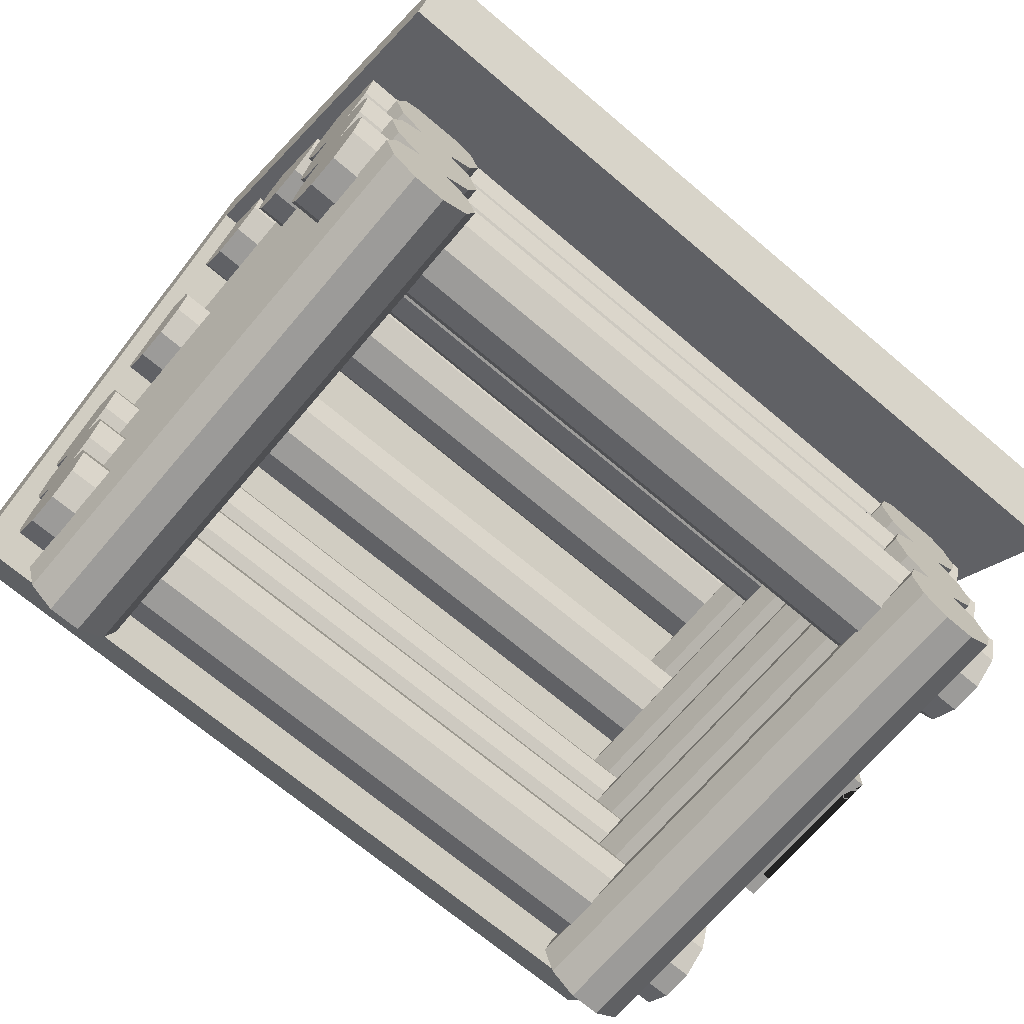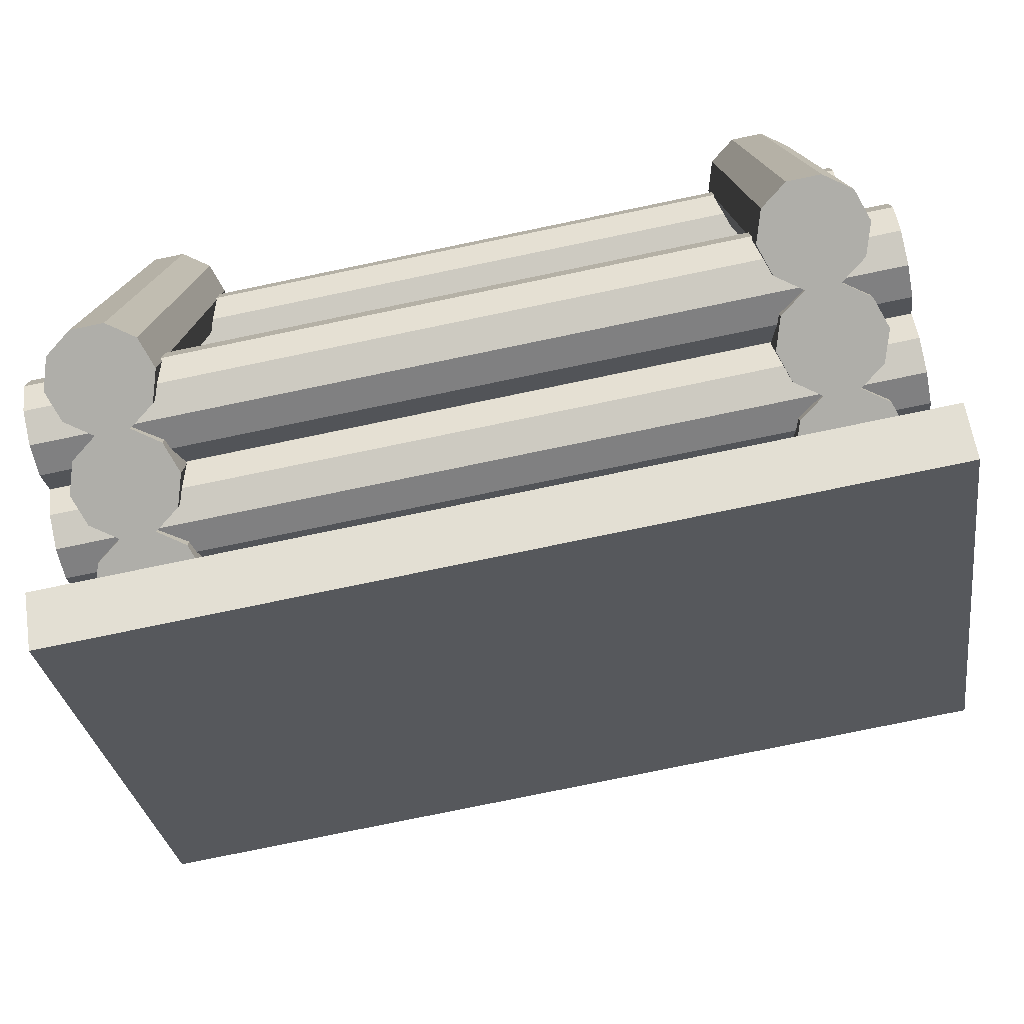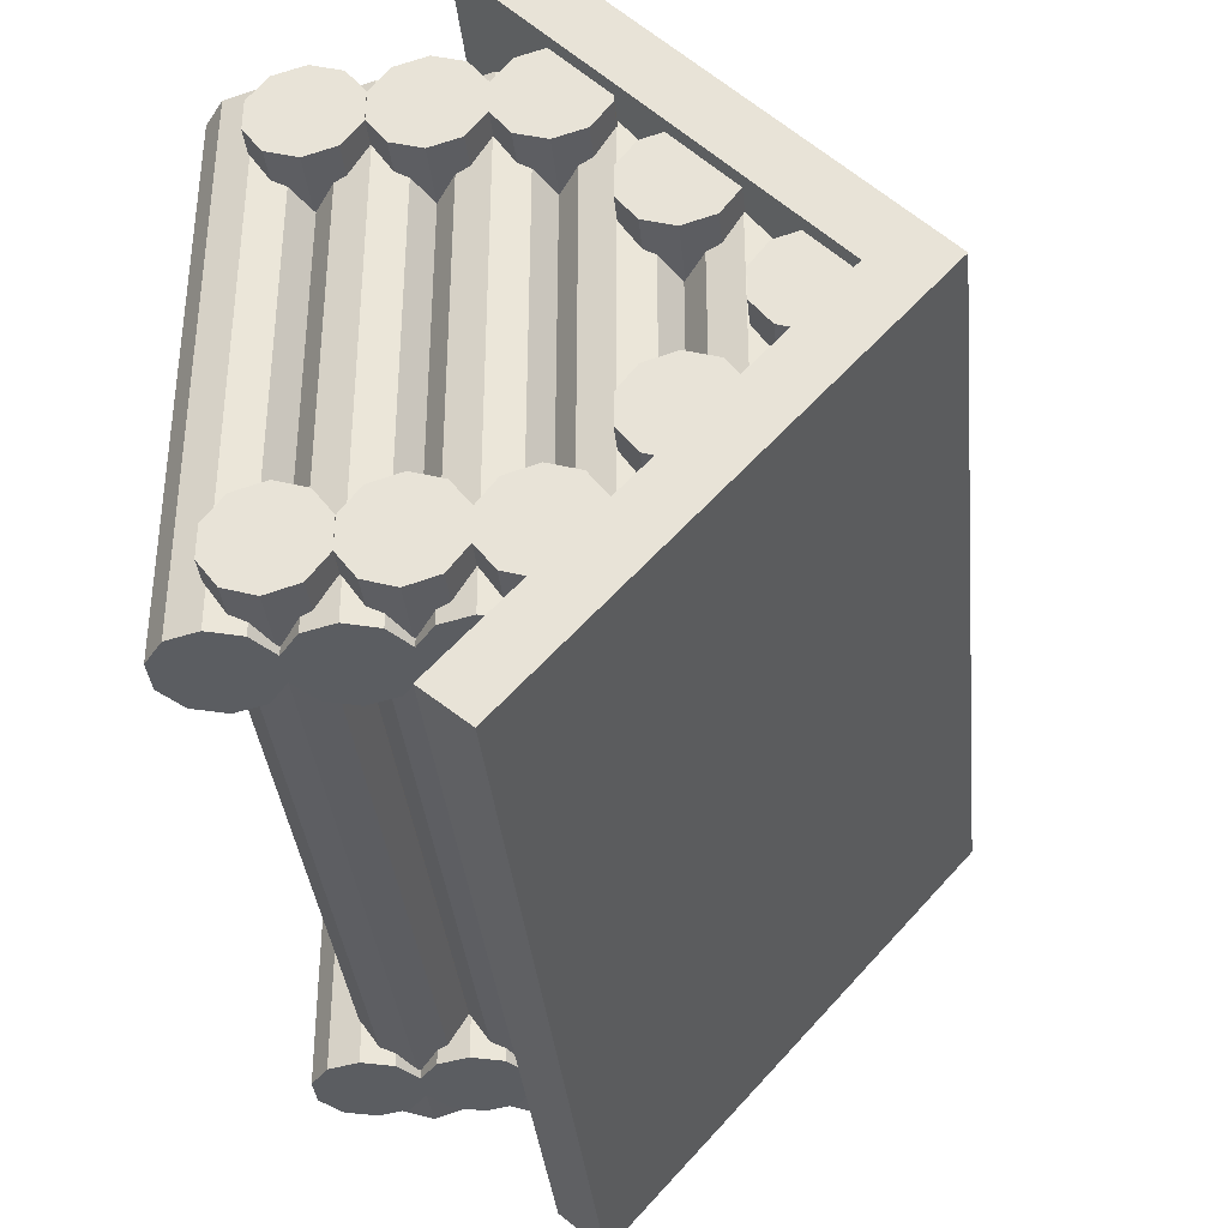
<metadata>
{"format":"obj","ext":"obj","renderer":"f3d","projection":"perspective","resolution":1024,"background":"white","views":[{"elev":-69.7,"azim":139.7,"up":"+Y"},{"elev":-77.5,"azim":11.7,"up":"+Z"},{"elev":-36.2,"azim":95.8,"up":"+Z"}]}
</metadata>
<code>
o Cylindre
v -3.186 0.3432 -2.078
v 3.186 0.3432 -2.078
v -3.186 0.1028 -2
v 3.186 0.1028 -2
v -3.186 -0.04568 -1.795
v 3.186 -0.04568 -1.795
v -3.186 -0.04568 -1.543
v 3.186 -0.04568 -1.543
v -3.186 0.1028 -1.338
v 3.186 0.1028 -1.338
v -3.186 0.3432 -1.26
v 3.186 0.3432 -1.26
v -3.186 0.5835 -1.338
v 3.186 0.5835 -1.338
v -3.186 0.732 -1.543
v 3.186 0.732 -1.543
v -3.186 0.732 -1.795
v 3.186 0.732 -1.795
v -3.186 0.5835 -2
v 3.186 0.5835 -2
f 1 2 4 3
f 3 4 6 5
f 5 6 8 7
f 7 8 10 9
f 9 10 12 11
f 11 12 14 13
f 13 14 16 15
f 15 16 18 17
f 4 2 20 18 16 14 12 10 8 6
f 17 18 20 19
f 19 20 2 1
f 1 3 5 7 9 11 13 15 17 19
o Cylindre.001
v -3.186 1.122 -2.078
v 3.186 1.122 -2.078
v -3.186 0.882 -2
v 3.186 0.882 -2
v -3.186 0.7335 -1.795
v 3.186 0.7335 -1.795
v -3.186 0.7335 -1.543
v 3.186 0.7335 -1.543
v -3.186 0.882 -1.338
v 3.186 0.882 -1.338
v -3.186 1.122 -1.26
v 3.186 1.122 -1.26
v -3.186 1.363 -1.338
v 3.186 1.363 -1.338
v -3.186 1.511 -1.543
v 3.186 1.511 -1.543
v -3.186 1.511 -1.795
v 3.186 1.511 -1.795
v -3.186 1.363 -2
v 3.186 1.363 -2
f 21 22 24 23
f 23 24 26 25
f 25 26 28 27
f 27 28 30 29
f 29 30 32 31
f 31 32 34 33
f 33 34 36 35
f 35 36 38 37
f 24 22 40 38 36 34 32 30 28 26
f 37 38 40 39
f 39 40 22 21
f 21 23 25 27 29 31 33 35 37 39
o Cylindre.002
v -3.186 1.894 -2.078
v 3.186 1.894 -2.078
v -3.186 1.654 -2
v 3.186 1.654 -2
v -3.186 1.505 -1.795
v 3.186 1.505 -1.795
v -3.186 1.505 -1.543
v 3.186 1.505 -1.543
v -3.186 1.654 -1.338
v 3.186 1.654 -1.338
v -3.186 1.894 -1.26
v 3.186 1.894 -1.26
v -3.186 2.135 -1.338
v 3.186 2.135 -1.338
v -3.186 2.283 -1.543
v 3.186 2.283 -1.543
v -3.186 2.283 -1.795
v 3.186 2.283 -1.795
v -3.186 2.135 -2
v 3.186 2.135 -2
f 41 42 44 43
f 43 44 46 45
f 45 46 48 47
f 47 48 50 49
f 49 50 52 51
f 51 52 54 53
f 53 54 56 55
f 55 56 58 57
f 44 42 60 58 56 54 52 50 48 46
f 57 58 60 59
f 59 60 42 41
f 41 43 45 47 49 51 53 55 57 59
o Cylindre.003
v -3.186 1.903 1.283
v 3.186 1.903 1.283
v -3.186 1.663 1.361
v 3.186 1.663 1.361
v -3.186 1.514 1.565
v 3.186 1.514 1.565
v -3.186 1.514 1.818
v 3.186 1.514 1.818
v -3.186 1.663 2.022
v 3.186 1.663 2.022
v -3.186 1.903 2.1
v 3.186 1.903 2.1
v -3.186 2.143 2.022
v 3.186 2.143 2.022
v -3.186 2.292 1.818
v 3.186 2.292 1.818
v -3.186 2.292 1.565
v 3.186 2.292 1.565
v -3.186 2.143 1.361
v 3.186 2.143 1.361
f 61 62 64 63
f 63 64 66 65
f 65 66 68 67
f 67 68 70 69
f 69 70 72 71
f 71 72 74 73
f 73 74 76 75
f 75 76 78 77
f 64 62 80 78 76 74 72 70 68 66
f 77 78 80 79
f 79 80 62 61
f 61 63 65 67 69 71 73 75 77 79
o Cylindre.004
v -3.186 1.131 1.283
v 3.186 1.131 1.283
v -3.186 0.8908 1.361
v 3.186 0.8908 1.361
v -3.186 0.7422 1.565
v 3.186 0.7422 1.565
v -3.186 0.7422 1.818
v 3.186 0.7422 1.818
v -3.186 0.8908 2.022
v 3.186 0.8908 2.022
v -3.186 1.131 2.1
v 3.186 1.131 2.1
v -3.186 1.371 2.022
v 3.186 1.371 2.022
v -3.186 1.52 1.818
v 3.186 1.52 1.818
v -3.186 1.52 1.565
v 3.186 1.52 1.565
v -3.186 1.371 1.361
v 3.186 1.371 1.361
f 81 82 84 83
f 83 84 86 85
f 85 86 88 87
f 87 88 90 89
f 89 90 92 91
f 91 92 94 93
f 93 94 96 95
f 95 96 98 97
f 84 82 100 98 96 94 92 90 88 86
f 97 98 100 99
f 99 100 82 81
f 81 83 85 87 89 91 93 95 97 99
o Cylindre.005
v -3.186 0.3519 1.283
v 3.186 0.3519 1.283
v -3.186 0.1116 1.361
v 3.186 0.1116 1.361
v -3.186 -0.03697 1.565
v 3.186 -0.03697 1.565
v -3.186 -0.03697 1.818
v 3.186 -0.03697 1.818
v -3.186 0.1116 2.022
v 3.186 0.1116 2.022
v -3.186 0.3519 2.1
v 3.186 0.3519 2.1
v -3.186 0.5922 2.022
v 3.186 0.5922 2.022
v -3.186 0.7407 1.818
v 3.186 0.7407 1.818
v -3.186 0.7407 1.565
v 3.186 0.7407 1.565
v -3.186 0.5922 1.361
v 3.186 0.5922 1.361
f 101 102 104 103
f 103 104 106 105
f 105 106 108 107
f 107 108 110 109
f 109 110 112 111
f 111 112 114 113
f 113 114 116 115
f 115 116 118 117
f 104 102 120 118 116 114 112 110 108 106
f 117 118 120 119
f 119 120 102 101
f 101 103 105 107 109 111 113 115 117 119
o Cylindre.006
v -3.186 2.681 -1.313
v 3.186 2.681 -1.313
v -3.186 2.44 -1.235
v 3.186 2.44 -1.235
v -3.186 2.292 -1.031
v 3.186 2.292 -1.031
v -3.186 2.292 -0.7782
v 3.186 2.292 -0.7782
v -3.186 2.44 -0.5738
v 3.186 2.44 -0.5738
v -3.186 2.681 -0.4957
v 3.186 2.681 -0.4957
v -3.186 2.921 -0.5738
v 3.186 2.921 -0.5738
v -3.186 3.07 -0.7782
v 3.186 3.07 -0.7782
v -3.186 3.07 -1.031
v 3.186 3.07 -1.031
v -3.186 2.921 -1.235
v 3.186 2.921 -1.235
f 121 122 124 123
f 123 124 126 125
f 125 126 128 127
f 127 128 130 129
f 129 130 132 131
f 131 132 134 133
f 133 134 136 135
f 135 136 138 137
f 124 122 140 138 136 134 132 130 128 126
f 137 138 140 139
f 139 140 122 121
f 121 123 125 127 129 131 133 135 137 139
o Cylindre.007
v -3.186 2.681 0.4802
v 3.186 2.681 0.4802
v -3.186 2.44 0.5583
v 3.186 2.44 0.5583
v -3.186 2.292 0.7628
v 3.186 2.292 0.7628
v -3.186 2.292 1.015
v 3.186 2.292 1.015
v -3.186 2.44 1.22
v 3.186 2.44 1.22
v -3.186 2.681 1.298
v 3.186 2.681 1.298
v -3.186 2.921 1.22
v 3.186 2.921 1.22
v -3.186 3.07 1.015
v 3.186 3.07 1.015
v -3.186 3.07 0.7628
v 3.186 3.07 0.7628
v -3.186 2.921 0.5583
v 3.186 2.921 0.5583
f 141 142 144 143
f 143 144 146 145
f 145 146 148 147
f 147 148 150 149
f 149 150 152 151
f 151 152 154 153
f 153 154 156 155
f 155 156 158 157
f 144 142 160 158 156 154 152 150 148 146
f 157 158 160 159
f 159 160 142 141
f 141 143 145 147 149 151 153 155 157 159
o Cylindre.008
v -3.186 3.46 -0.4239
v 3.186 3.46 -0.4239
v -3.186 3.22 -0.3458
v 3.186 3.22 -0.3458
v -3.186 3.071 -0.1414
v 3.186 3.071 -0.1414
v -3.186 3.071 0.1113
v 3.186 3.071 0.1113
v -3.186 3.22 0.3157
v 3.186 3.22 0.3157
v -3.186 3.46 0.3938
v 3.186 3.46 0.3938
v -3.186 3.7 0.3157
v 3.186 3.7 0.3157
v -3.186 3.849 0.1113
v 3.186 3.849 0.1113
v -3.186 3.849 -0.1414
v 3.186 3.849 -0.1414
v -3.186 3.7 -0.3458
v 3.186 3.7 -0.3458
f 161 162 164 163
f 163 164 166 165
f 165 166 168 167
f 167 168 170 169
f 169 170 172 171
f 171 172 174 173
f 173 174 176 175
f 175 176 178 177
f 164 162 180 178 176 174 172 170 168 166
f 177 178 180 179
f 179 180 162 161
f 161 163 165 167 169 171 173 175 177 179
o Cylindre.009
v 2.158 0.7475 2.138
v 2.158 0.7475 -2.136
v 2.236 0.5071 2.138
v 2.236 0.5071 -2.136
v 2.441 0.3586 2.138
v 2.441 0.3586 -2.136
v 2.693 0.3586 2.138
v 2.693 0.3586 -2.136
v 2.898 0.5071 2.138
v 2.898 0.5071 -2.136
v 2.976 0.7475 2.138
v 2.976 0.7475 -2.136
v 2.898 0.9878 2.138
v 2.898 0.9878 -2.136
v 2.693 1.136 2.138
v 2.693 1.136 -2.136
v 2.441 1.136 2.138
v 2.441 1.136 -2.136
v 2.236 0.9878 2.138
v 2.236 0.9878 -2.136
f 181 182 184 183
f 183 184 186 185
f 185 186 188 187
f 187 188 190 189
f 189 190 192 191
f 191 192 194 193
f 193 194 196 195
f 195 196 198 197
f 184 182 200 198 196 194 192 190 188 186
f 197 198 200 199
f 199 200 182 181
f 181 183 185 187 189 191 193 195 197 199
o Cylindre.010
v 2.158 -0.02438 2.138
v 2.158 -0.02438 -2.136
v 2.236 -0.2647 2.138
v 2.236 -0.2647 -2.136
v 2.441 -0.4132 2.138
v 2.441 -0.4132 -2.136
v 2.693 -0.4132 2.138
v 2.693 -0.4132 -2.136
v 2.898 -0.2647 2.138
v 2.898 -0.2647 -2.136
v 2.976 -0.02438 2.138
v 2.976 -0.02438 -2.136
v 2.898 0.2159 2.138
v 2.898 0.2159 -2.136
v 2.693 0.3645 2.138
v 2.693 0.3645 -2.136
v 2.441 0.3645 2.138
v 2.441 0.3645 -2.136
v 2.236 0.2159 2.138
v 2.236 0.2159 -2.136
f 201 202 204 203
f 203 204 206 205
f 205 206 208 207
f 207 208 210 209
f 209 210 212 211
f 211 212 214 213
f 213 214 216 215
f 215 216 218 217
f 204 202 220 218 216 214 212 210 208 206
f 217 218 220 219
f 219 220 202 201
f 201 203 205 207 209 211 213 215 217 219
o Cylindre.011
v 2.158 1.513 2.138
v 2.158 1.513 -2.136
v 2.236 1.273 2.138
v 2.236 1.273 -2.136
v 2.441 1.124 2.138
v 2.441 1.124 -2.136
v 2.693 1.124 2.138
v 2.693 1.124 -2.136
v 2.898 1.273 2.138
v 2.898 1.273 -2.136
v 2.976 1.513 2.138
v 2.976 1.513 -2.136
v 2.898 1.754 2.138
v 2.898 1.754 -2.136
v 2.693 1.902 2.138
v 2.693 1.902 -2.136
v 2.441 1.902 2.138
v 2.441 1.902 -2.136
v 2.236 1.754 2.138
v 2.236 1.754 -2.136
f 221 222 224 223
f 223 224 226 225
f 225 226 228 227
f 227 228 230 229
f 229 230 232 231
f 231 232 234 233
f 233 234 236 235
f 235 236 238 237
f 224 222 240 238 236 234 232 230 228 226
f 237 238 240 239
f 239 240 222 221
f 221 223 225 227 229 231 233 235 237 239
o Cylindre.012
v 2.158 2.285 1.684
v 2.158 2.285 -1.681
v 2.236 2.045 1.684
v 2.236 2.045 -1.681
v 2.441 1.896 1.684
v 2.441 1.896 -1.681
v 2.693 1.896 1.684
v 2.693 1.896 -1.681
v 2.898 2.045 1.684
v 2.898 2.045 -1.681
v 2.976 2.285 1.684
v 2.976 2.285 -1.681
v 2.898 2.525 1.684
v 2.898 2.525 -1.681
v 2.693 2.674 1.684
v 2.693 2.674 -1.681
v 2.441 2.674 1.684
v 2.441 2.674 -1.681
v 2.236 2.525 1.684
v 2.236 2.525 -1.681
f 241 242 244 243
f 243 244 246 245
f 245 246 248 247
f 247 248 250 249
f 249 250 252 251
f 251 252 254 253
f 253 254 256 255
f 255 256 258 257
f 244 242 260 258 256 254 252 250 248 246
f 257 258 260 259
f 259 260 242 241
f 241 243 245 247 249 251 253 255 257 259
o Cylindre.013
v 2.158 3.059 0.899
v 2.158 3.059 -0.8964
v 2.236 2.818 0.899
v 2.236 2.818 -0.8964
v 2.441 2.67 0.899
v 2.441 2.67 -0.8964
v 2.693 2.67 0.899
v 2.693 2.67 -0.8964
v 2.898 2.818 0.899
v 2.898 2.818 -0.8964
v 2.976 3.059 0.899
v 2.976 3.059 -0.8964
v 2.898 3.299 0.899
v 2.898 3.299 -0.8964
v 2.693 3.447 0.899
v 2.693 3.447 -0.8964
v 2.441 3.447 0.899
v 2.441 3.447 -0.8964
v 2.236 3.299 0.899
v 2.236 3.299 -0.8964
f 261 262 264 263
f 263 264 266 265
f 265 266 268 267
f 267 268 270 269
f 269 270 272 271
f 271 272 274 273
f 273 274 276 275
f 275 276 278 277
f 264 262 280 278 276 274 272 270 268 266
f 277 278 280 279
f 279 280 262 261
f 261 263 265 267 269 271 273 275 277 279
o Cylindre.014
v -2.979 3.059 0.899
v -2.979 3.059 -0.8964
v -2.901 2.818 0.899
v -2.901 2.818 -0.8964
v -2.697 2.67 0.899
v -2.697 2.67 -0.8964
v -2.444 2.67 0.899
v -2.444 2.67 -0.8964
v -2.24 2.818 0.899
v -2.24 2.818 -0.8964
v -2.162 3.059 0.899
v -2.162 3.059 -0.8964
v -2.24 3.299 0.899
v -2.24 3.299 -0.8964
v -2.444 3.447 0.899
v -2.444 3.447 -0.8964
v -2.697 3.447 0.899
v -2.697 3.447 -0.8964
v -2.901 3.299 0.899
v -2.901 3.299 -0.8964
f 281 282 284 283
f 283 284 286 285
f 285 286 288 287
f 287 288 290 289
f 289 290 292 291
f 291 292 294 293
f 293 294 296 295
f 295 296 298 297
f 284 282 300 298 296 294 292 290 288 286
f 297 298 300 299
f 299 300 282 281
f 281 283 285 287 289 291 293 295 297 299
o Cylindre.015
v -2.979 2.285 1.684
v -2.979 2.285 -1.681
v -2.901 2.045 1.684
v -2.901 2.045 -1.681
v -2.697 1.896 1.684
v -2.697 1.896 -1.681
v -2.444 1.896 1.684
v -2.444 1.896 -1.681
v -2.24 2.045 1.684
v -2.24 2.045 -1.681
v -2.162 2.285 1.684
v -2.162 2.285 -1.681
v -2.24 2.525 1.684
v -2.24 2.525 -1.681
v -2.444 2.674 1.684
v -2.444 2.674 -1.681
v -2.697 2.674 1.684
v -2.697 2.674 -1.681
v -2.901 2.525 1.684
v -2.901 2.525 -1.681
f 301 302 304 303
f 303 304 306 305
f 305 306 308 307
f 307 308 310 309
f 309 310 312 311
f 311 312 314 313
f 313 314 316 315
f 315 316 318 317
f 304 302 320 318 316 314 312 310 308 306
f 317 318 320 319
f 319 320 302 301
f 301 303 305 307 309 311 313 315 317 319
o Cylindre.016
v -2.979 1.513 2.138
v -2.979 1.513 -2.136
v -2.901 1.273 2.138
v -2.901 1.273 -2.136
v -2.697 1.124 2.138
v -2.697 1.124 -2.136
v -2.444 1.124 2.138
v -2.444 1.124 -2.136
v -2.24 1.273 2.138
v -2.24 1.273 -2.136
v -2.162 1.513 2.138
v -2.162 1.513 -2.136
v -2.24 1.754 2.138
v -2.24 1.754 -2.136
v -2.444 1.902 2.138
v -2.444 1.902 -2.136
v -2.697 1.902 2.138
v -2.697 1.902 -2.136
v -2.901 1.754 2.138
v -2.901 1.754 -2.136
f 321 322 324 323
f 323 324 326 325
f 325 326 328 327
f 327 328 330 329
f 329 330 332 331
f 331 332 334 333
f 333 334 336 335
f 335 336 338 337
f 324 322 340 338 336 334 332 330 328 326
f 337 338 340 339
f 339 340 322 321
f 321 323 325 327 329 331 333 335 337 339
o Cylindre.017
v -2.979 -0.02438 2.138
v -2.979 -0.02438 -2.136
v -2.901 -0.2647 2.138
v -2.901 -0.2647 -2.136
v -2.697 -0.4132 2.138
v -2.697 -0.4132 -2.136
v -2.444 -0.4132 2.138
v -2.444 -0.4132 -2.136
v -2.24 -0.2647 2.138
v -2.24 -0.2647 -2.136
v -2.162 -0.02438 2.138
v -2.162 -0.02438 -2.136
v -2.24 0.2159 2.138
v -2.24 0.2159 -2.136
v -2.444 0.3645 2.138
v -2.444 0.3645 -2.136
v -2.697 0.3645 2.138
v -2.697 0.3645 -2.136
v -2.901 0.2159 2.138
v -2.901 0.2159 -2.136
f 341 342 344 343
f 343 344 346 345
f 345 346 348 347
f 347 348 350 349
f 349 350 352 351
f 351 352 354 353
f 353 354 356 355
f 355 356 358 357
f 344 342 360 358 356 354 352 350 348 346
f 357 358 360 359
f 359 360 342 341
f 341 343 345 347 349 351 353 355 357 359
o Cylindre.018
v -2.979 0.7475 2.138
v -2.979 0.7475 -2.136
v -2.901 0.5071 2.138
v -2.901 0.5071 -2.136
v -2.697 0.3586 2.138
v -2.697 0.3586 -2.136
v -2.444 0.3586 2.138
v -2.444 0.3586 -2.136
v -2.24 0.5071 2.138
v -2.24 0.5071 -2.136
v -2.162 0.7475 2.138
v -2.162 0.7475 -2.136
v -2.24 0.9878 2.138
v -2.24 0.9878 -2.136
v -2.444 1.136 2.138
v -2.444 1.136 -2.136
v -2.697 1.136 2.138
v -2.697 1.136 -2.136
v -2.901 0.9878 2.138
v -2.901 0.9878 -2.136
f 361 362 364 363
f 363 364 366 365
f 365 366 368 367
f 367 368 370 369
f 369 370 372 371
f 371 372 374 373
f 373 374 376 375
f 375 376 378 377
f 364 362 380 378 376 374 372 370 368 366
f 377 378 380 379
f 379 380 362 361
f 361 363 365 367 369 371 373 375 377 379
o Cube.001_Cube.004
v -3.298 4.014 0.3039
v -3.298 4.355 -0.000985
v -3.298 1.239 -2.803
v -3.298 1.58 -3.108
v 3.298 4.014 0.3039
v 3.298 4.355 -0.000985
v 3.298 1.239 -2.803
v 3.298 1.58 -3.108
v -3.298 4.014 -0.3039
v -3.298 4.355 0.000985
v -3.298 1.239 2.803
v -3.298 1.58 3.108
v 3.298 4.014 -0.3039
v 3.298 4.355 0.000985
v 3.298 1.239 2.803
v 3.298 1.58 3.108
f 381 382 384 383
f 383 384 388 387
f 387 388 386 385
f 385 386 382 381
f 383 387 385 381
f 388 384 382 386
f 389 391 392 390
f 391 395 396 392
f 395 393 394 396
f 393 389 390 394
f 391 389 393 395
f 396 394 390 392
o Cube.003_Cube.006
v -3.051 -0.1315 0.6307
v -3.051 2.006 0.6307
v -3.051 -0.1315 -0.6307
v -3.051 2.006 -0.6307
v -2.883 -0.1315 0.6307
v -2.883 2.006 0.6307
v -2.989 1.856 0.4522
v -2.883 -0.1315 -0.6307
v -2.883 2.006 -0.6307
v -2.989 1.856 -0.4522
v -3.051 1.856 -0.4522
v -3.051 1.856 0.4522
v -3.051 -0.1315 -0.4522
v -3.051 -0.1315 0.4522
v -2.989 -0.1315 -0.4522
v -2.989 -0.1315 0.4522
f 397 398 400 399 409 407 408 410
f 399 400 405 404
f 404 405 402 401
f 401 402 398 397
f 399 404 401 397 410 412 411 409
f 405 400 398 402
f 411 406 407 409
f 403 406 411 412
f 410 408 403 412
f 407 406 403 408
o Icosphère
v -3.035 0.9016 0.3172
v -2.996 0.9317 0.3458
v -3.05 0.9317 0.3635
v -3.084 0.9317 0.3172
v -3.05 0.9317 0.271
v -2.996 0.9317 0.2886
v -3.02 0.9803 0.3635
v -3.075 0.9803 0.3458
v -3.075 0.9803 0.2886
v -3.02 0.9803 0.271
v -2.987 0.9803 0.3172
v -3.035 1.01 0.3172
v -3.044 0.9098 0.3444
v -3.012 0.9098 0.334
v -3.021 0.9274 0.3612
v -2.989 0.9274 0.3172
v -3.012 0.9098 0.3004
v -3.064 0.9098 0.3172
v -3.073 0.9274 0.3444
v -3.044 0.9098 0.29
v -3.073 0.9274 0.29
v -3.021 0.9274 0.2732
v -2.984 0.956 0.334
v -2.984 0.956 0.3004
v -3.035 0.956 0.3716
v -3.003 0.956 0.3612
v -3.087 0.956 0.334
v -3.067 0.956 0.3612
v -3.067 0.956 0.2732
v -3.087 0.956 0.3004
v -3.003 0.956 0.2732
v -3.035 0.956 0.2629
v -2.998 0.9846 0.3444
v -3.05 0.9846 0.3612
v -3.082 0.9846 0.3172
v -3.05 0.9846 0.2732
v -2.998 0.9846 0.29
v -3.027 1.002 0.3444
v -3.007 1.002 0.3172
v -3.058 1.002 0.334
v -3.058 1.002 0.3004
v -3.027 1.002 0.29
f 413 426 425
f 414 426 428
f 413 425 430
f 413 430 432
f 413 432 429
f 414 428 435
f 415 427 437
f 416 431 439
f 417 433 441
f 418 434 443
f 414 435 438
f 415 437 440
f 416 439 442
f 417 441 444
f 418 443 436
f 419 445 450
f 420 446 452
f 421 447 453
f 422 448 454
f 423 449 451
f 451 454 424
f 451 449 454
f 449 422 454
f 454 453 424
f 454 448 453
f 448 421 453
f 453 452 424
f 453 447 452
f 447 420 452
f 452 450 424
f 452 446 450
f 446 419 450
f 450 451 424
f 450 445 451
f 445 423 451
f 436 449 423
f 436 443 449
f 443 422 449
f 444 448 422
f 444 441 448
f 441 421 448
f 442 447 421
f 442 439 447
f 439 420 447
f 440 446 420
f 440 437 446
f 437 419 446
f 438 445 419
f 438 435 445
f 435 423 445
f 443 444 422
f 443 434 444
f 434 417 444
f 441 442 421
f 441 433 442
f 433 416 442
f 439 440 420
f 439 431 440
f 431 415 440
f 437 438 419
f 437 427 438
f 427 414 438
f 435 436 423
f 435 428 436
f 428 418 436
f 429 434 418
f 429 432 434
f 432 417 434
f 432 433 417
f 432 430 433
f 430 416 433
f 430 431 416
f 430 425 431
f 425 415 431
f 428 429 418
f 428 426 429
f 426 413 429
f 425 427 415
f 425 426 427
f 426 414 427

</code>
